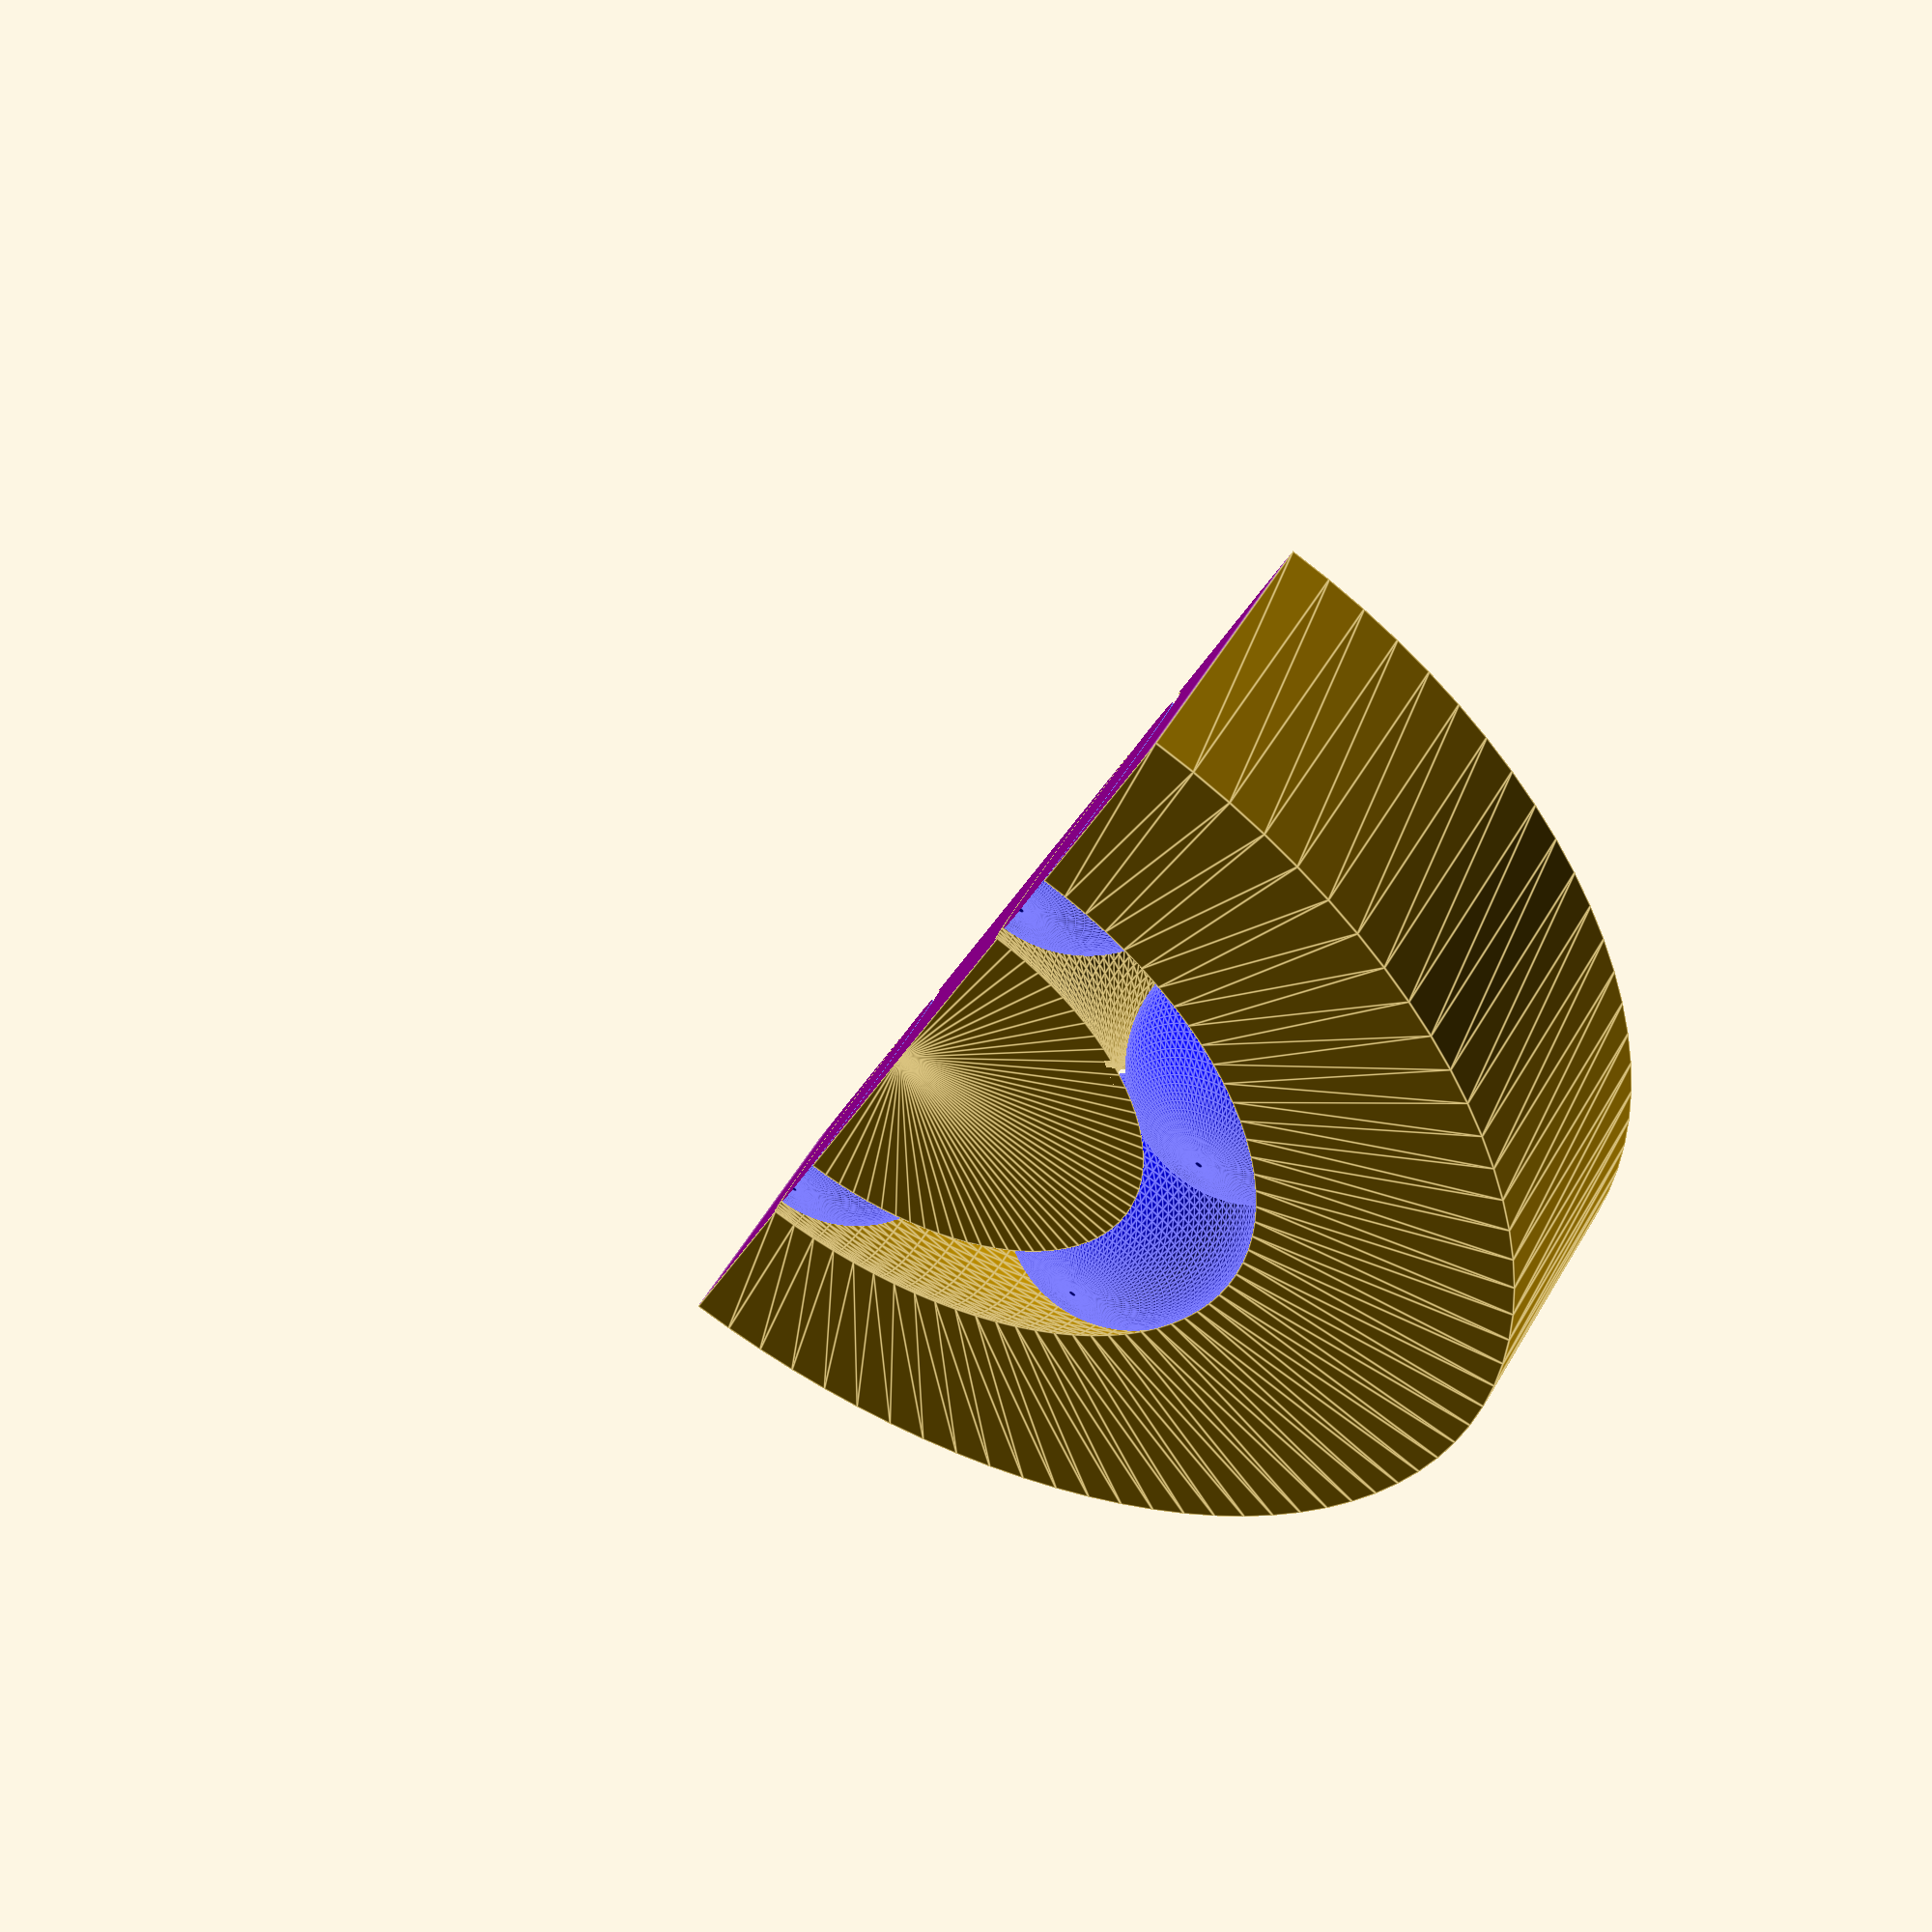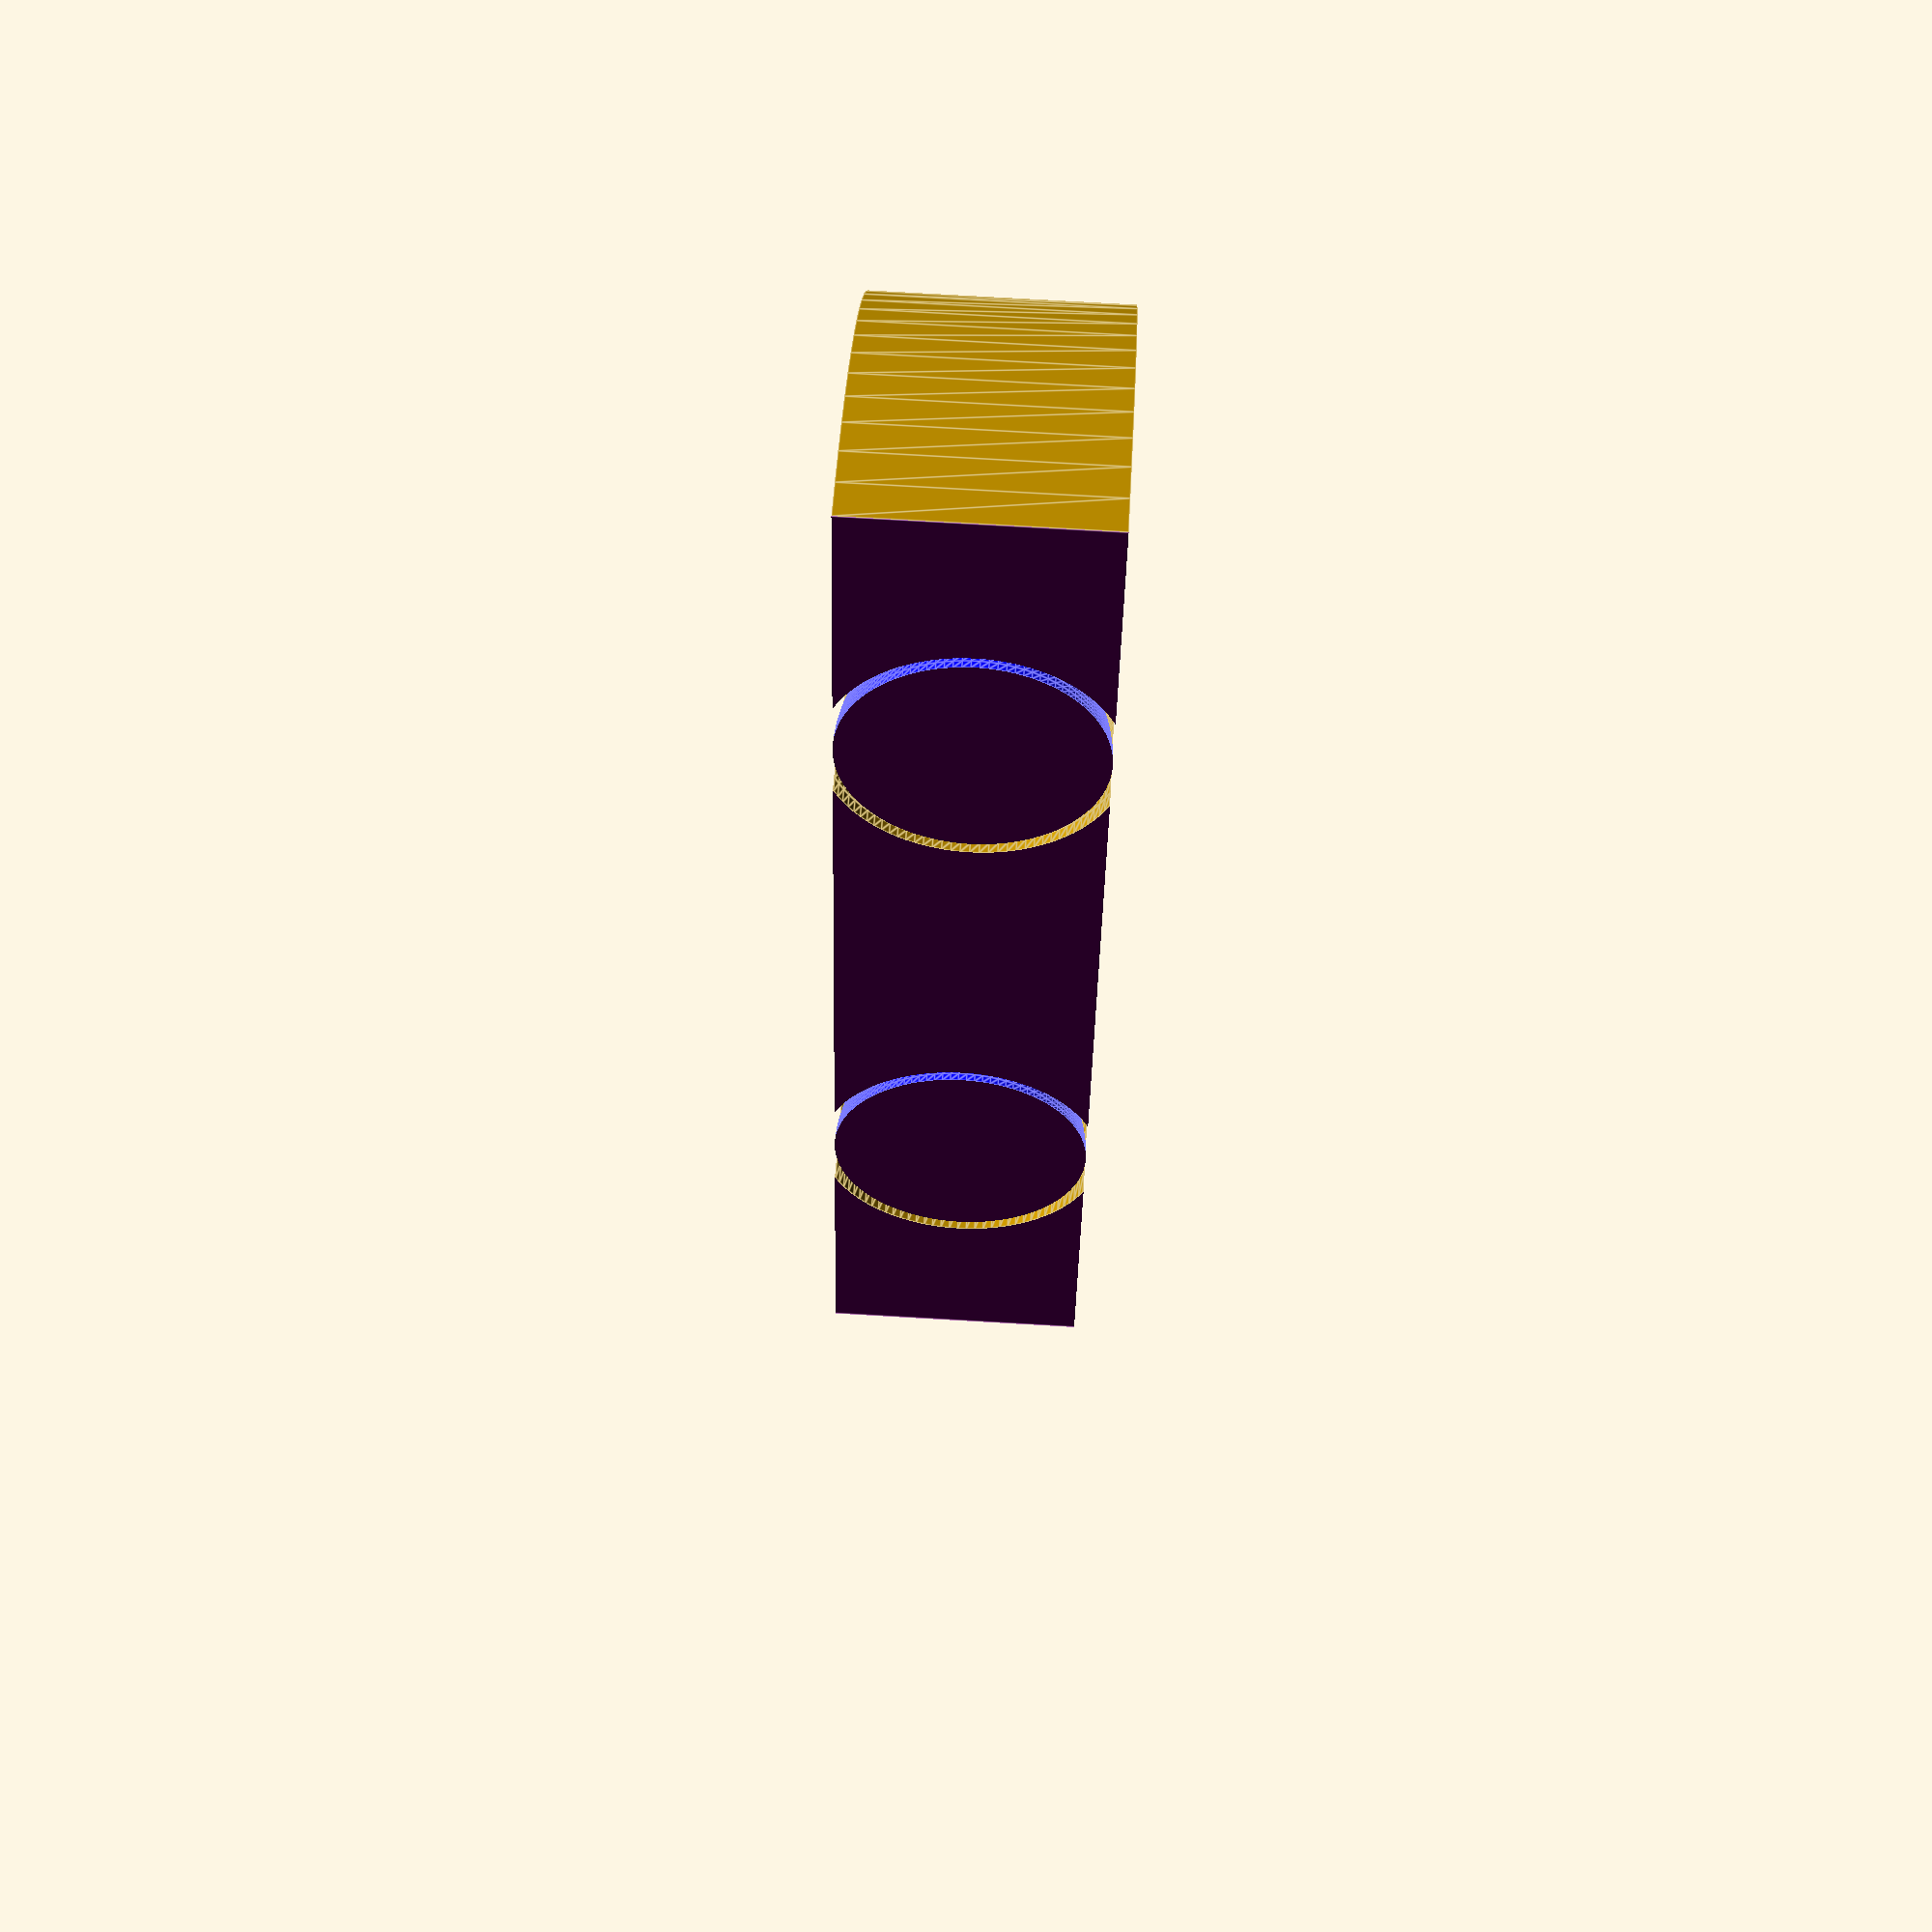
<openscad>
frame_width = 10;
frame_height = 4;
ball_radius = 2;
ct_balls = 6;

difference(){
union(){
    rotate_extrude($fn=100)
    {
        translate([frame_width/2,0,0]){
            difference(){
                square([frame_width,frame_height],center =true);
                circle(ball_radius+.2,$fn=100);
                }
                }
                }

    

color("blue")for(i=[0:360/ct_balls:360])
    {
        rotate([0,0,i]){
        translate([frame_width/2,0,0])sphere(ball_radius,$fn=100);
            }
    
}

}
color("purple")translate([0,-10,0])cube(20,center=true);
}
</openscad>
<views>
elev=309.1 azim=246.6 roll=209.2 proj=p view=edges
elev=108.0 azim=71.6 roll=86.6 proj=p view=edges
</views>
